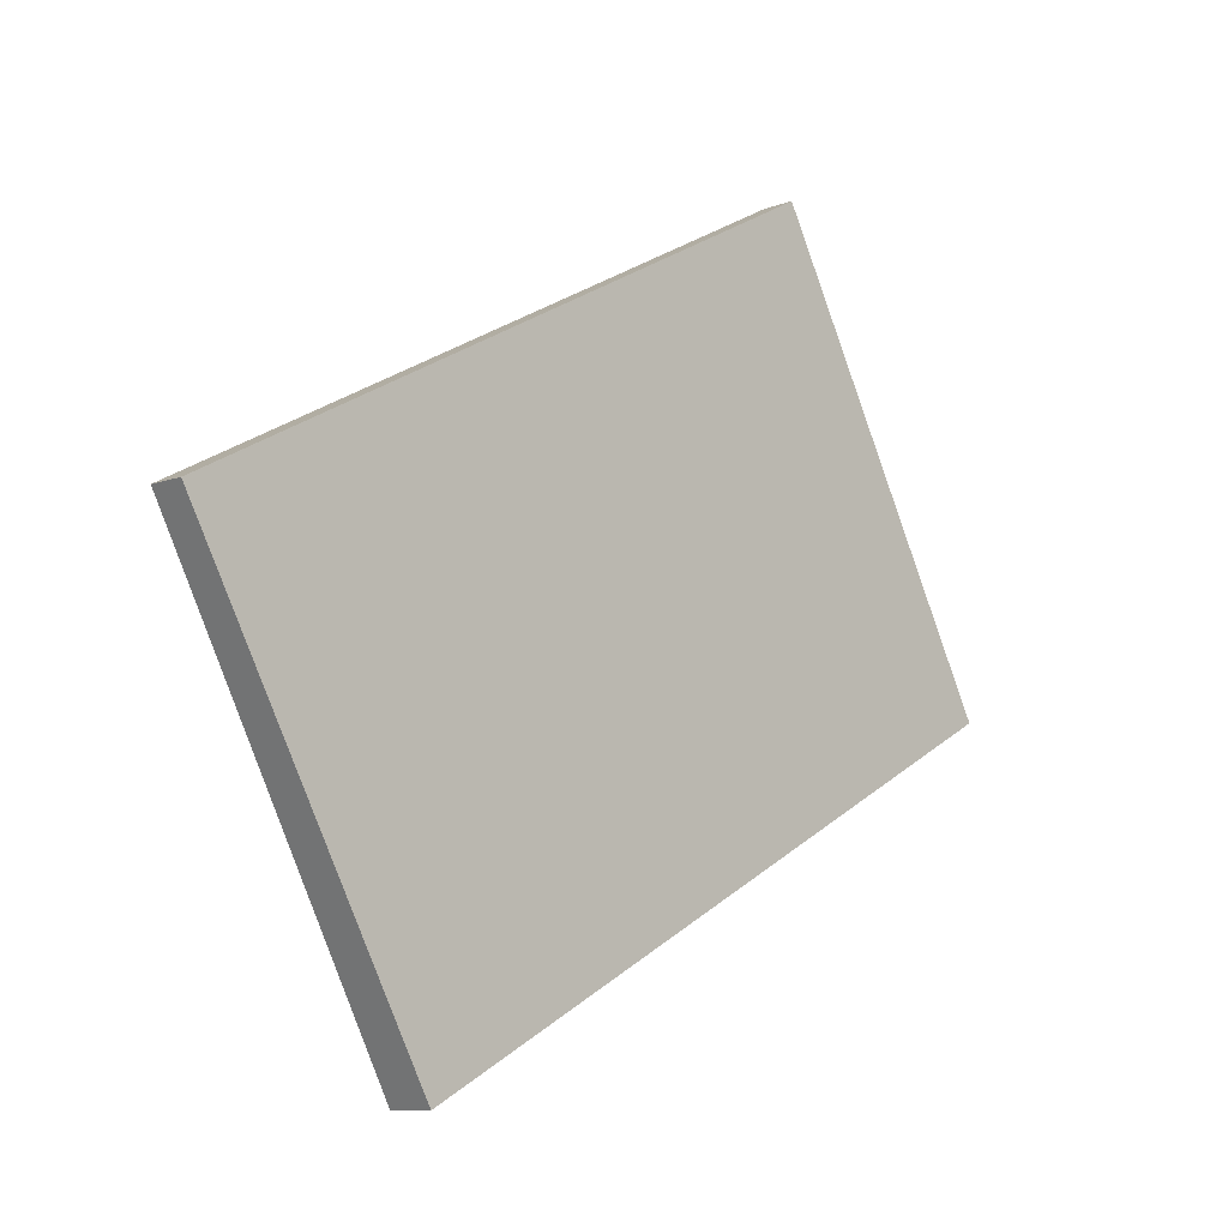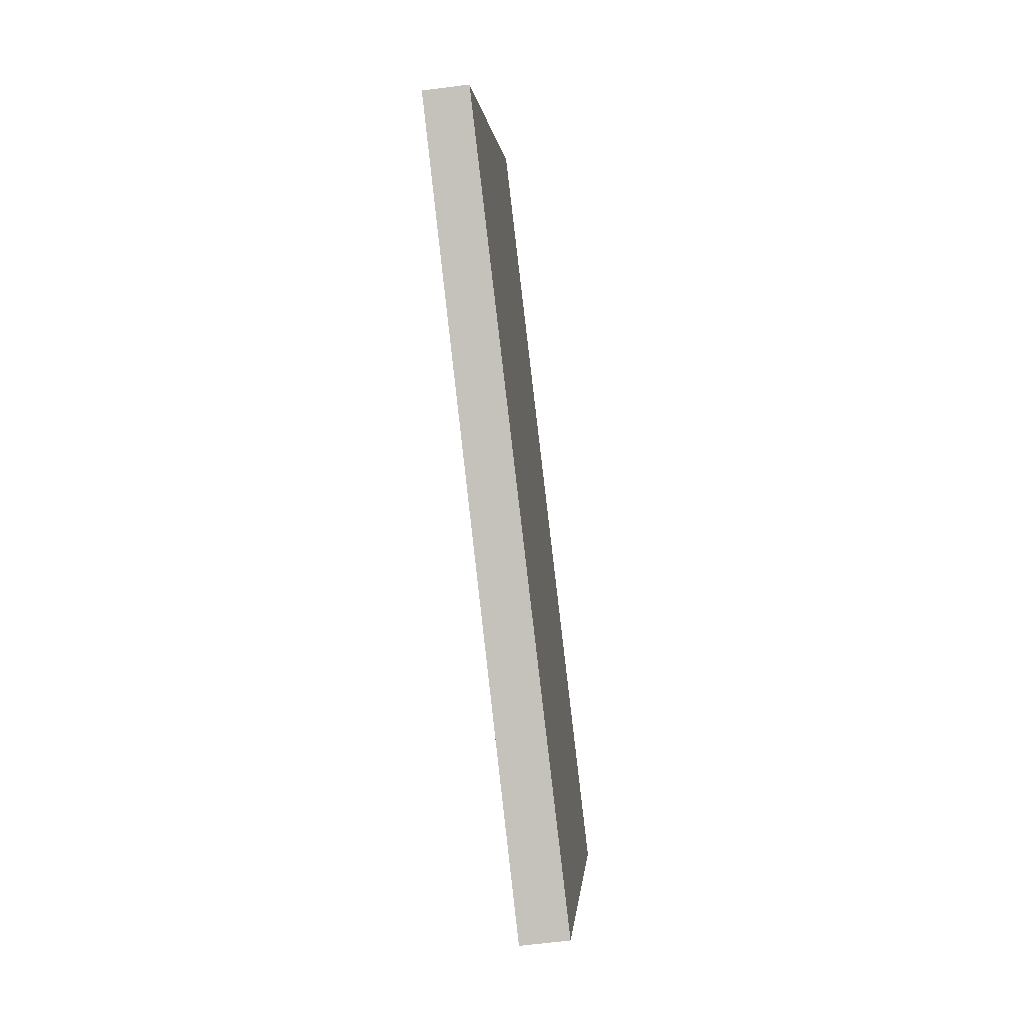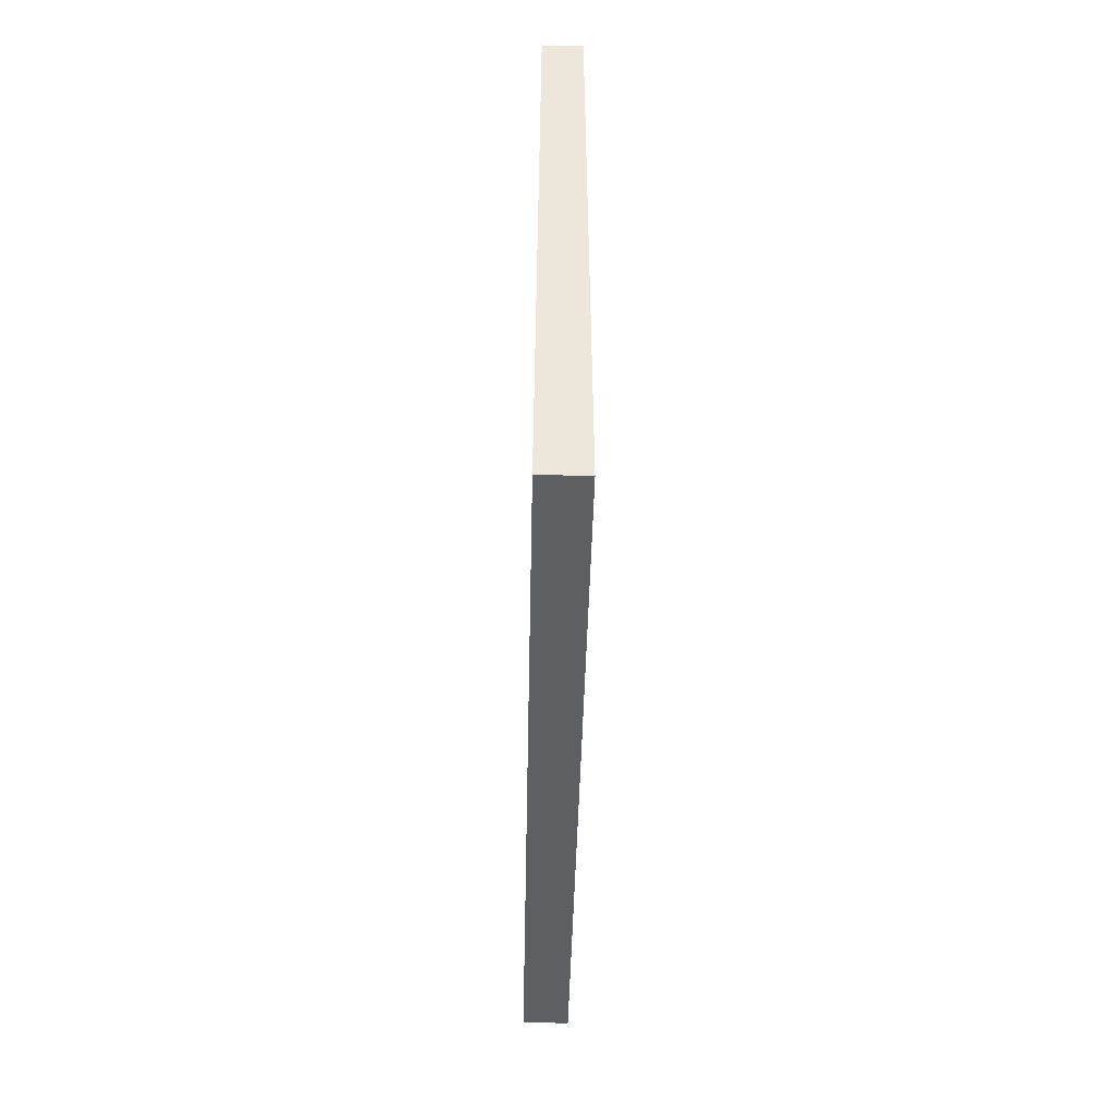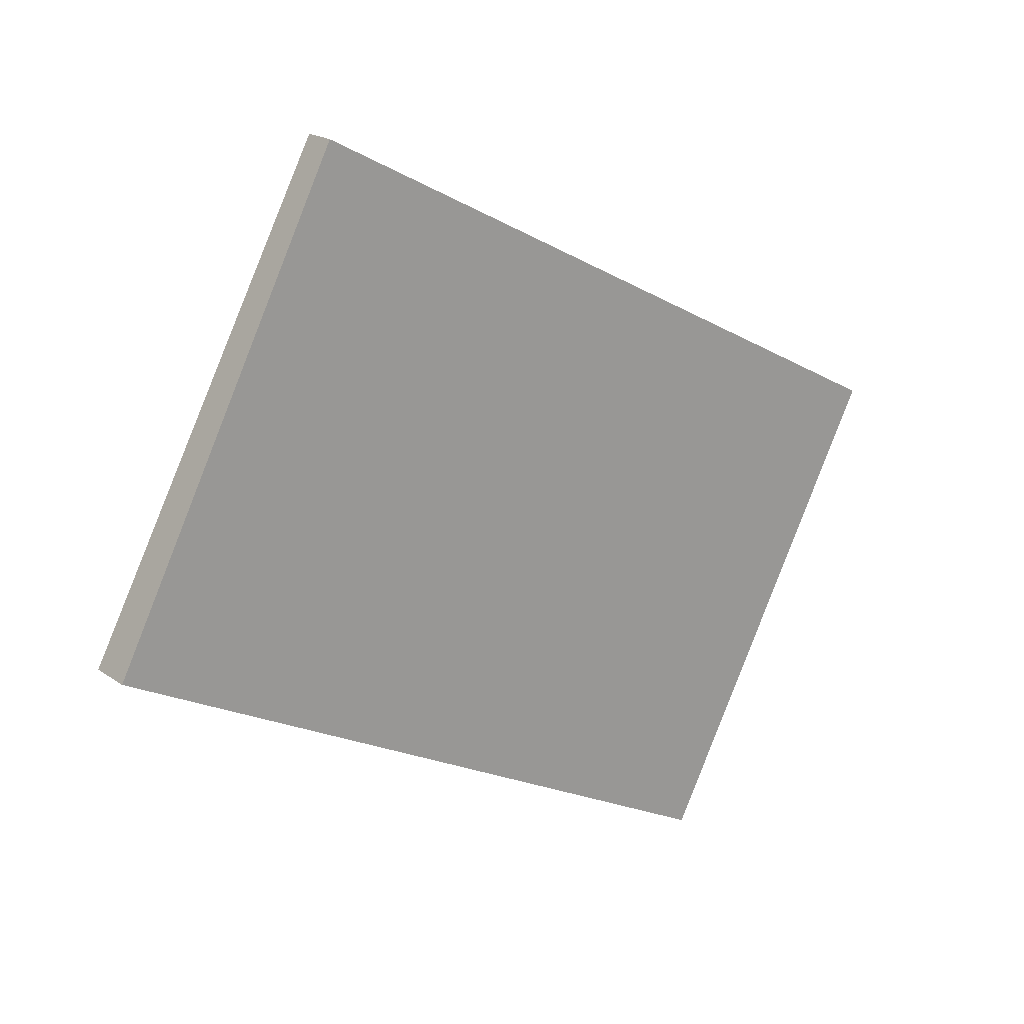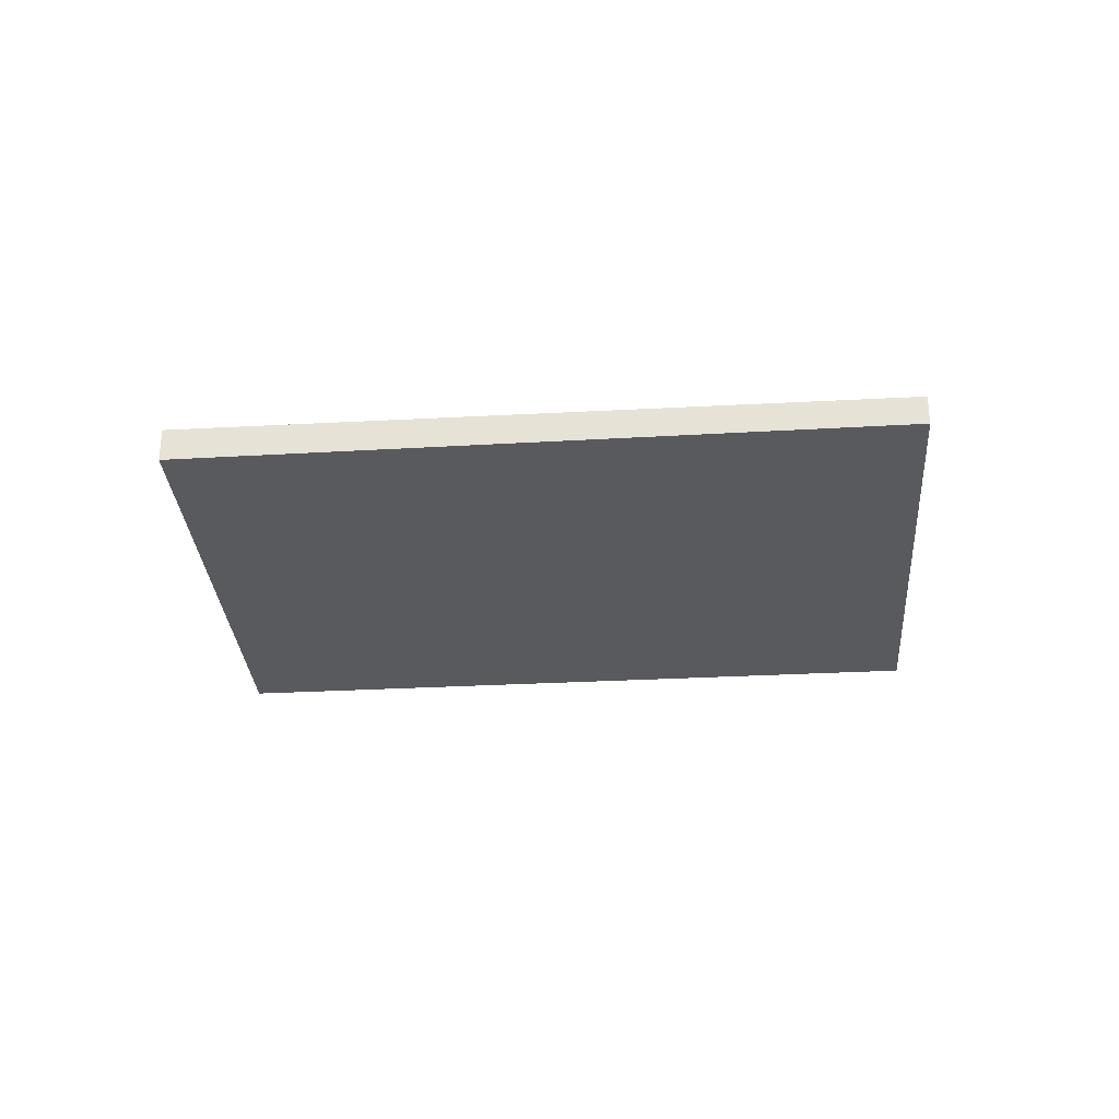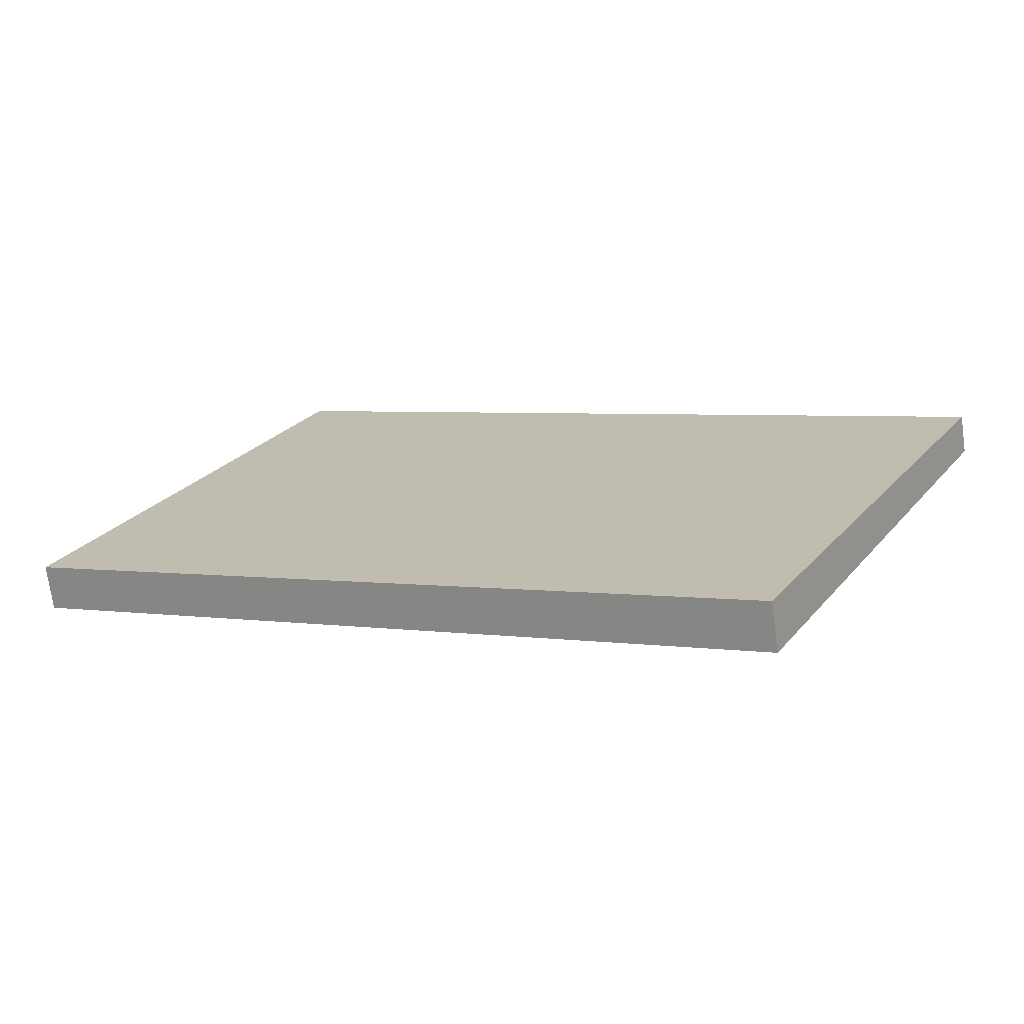
<metadata>
{"format":"obj","ext":"obj","renderer":"f3d","projection":"perspective","resolution":1024,"background":"white","views":[{"elev":-9.3,"azim":134.1,"up":"+Y"},{"elev":-61.8,"azim":-82.4,"up":"+Y"},{"elev":-69.0,"azim":88.8,"up":"+Y"},{"elev":20.0,"azim":-38.5,"up":"+Y"},{"elev":-30.0,"azim":156.6,"up":"+Z"},{"elev":-72.1,"azim":7.9,"up":"+Y"}]}
</metadata>
<code>
v -2376 -440.7 -0.1807
v -2379 -439.3 -0.1665
v -2378 -437.5 -0.1255
v -2375 -438.9 -0.1404
v -2379 -439.3 -0.1665
v -2376 -440.7 -0.1807
v -2376 -440.7 -2.776e-17
v -2379 -439.3 2.776e-17
v -2378 -437.5 -0.1255
v -2379 -439.3 -0.1665
v -2379 -439.3 2.776e-17
v -2378 -437.5 0
v -2375 -438.9 -0.1404
v -2378 -437.5 -0.1255
v -2378 -437.5 0
v -2375 -438.9 0
v -2376 -440.7 -0.1807
v -2375 -438.9 -0.1404
v -2375 -438.9 0
v -2376 -440.7 -2.776e-17
v -2376 -440.7 0
v -2379 -439.3 0
v -2378 -437.5 0
v -2375 -438.9 0
f 2 3 4 1
f 6 7 8 5
f 10 11 12 9
f 14 15 16 13
f 18 19 20 17
f 22 23 24 21

</code>
